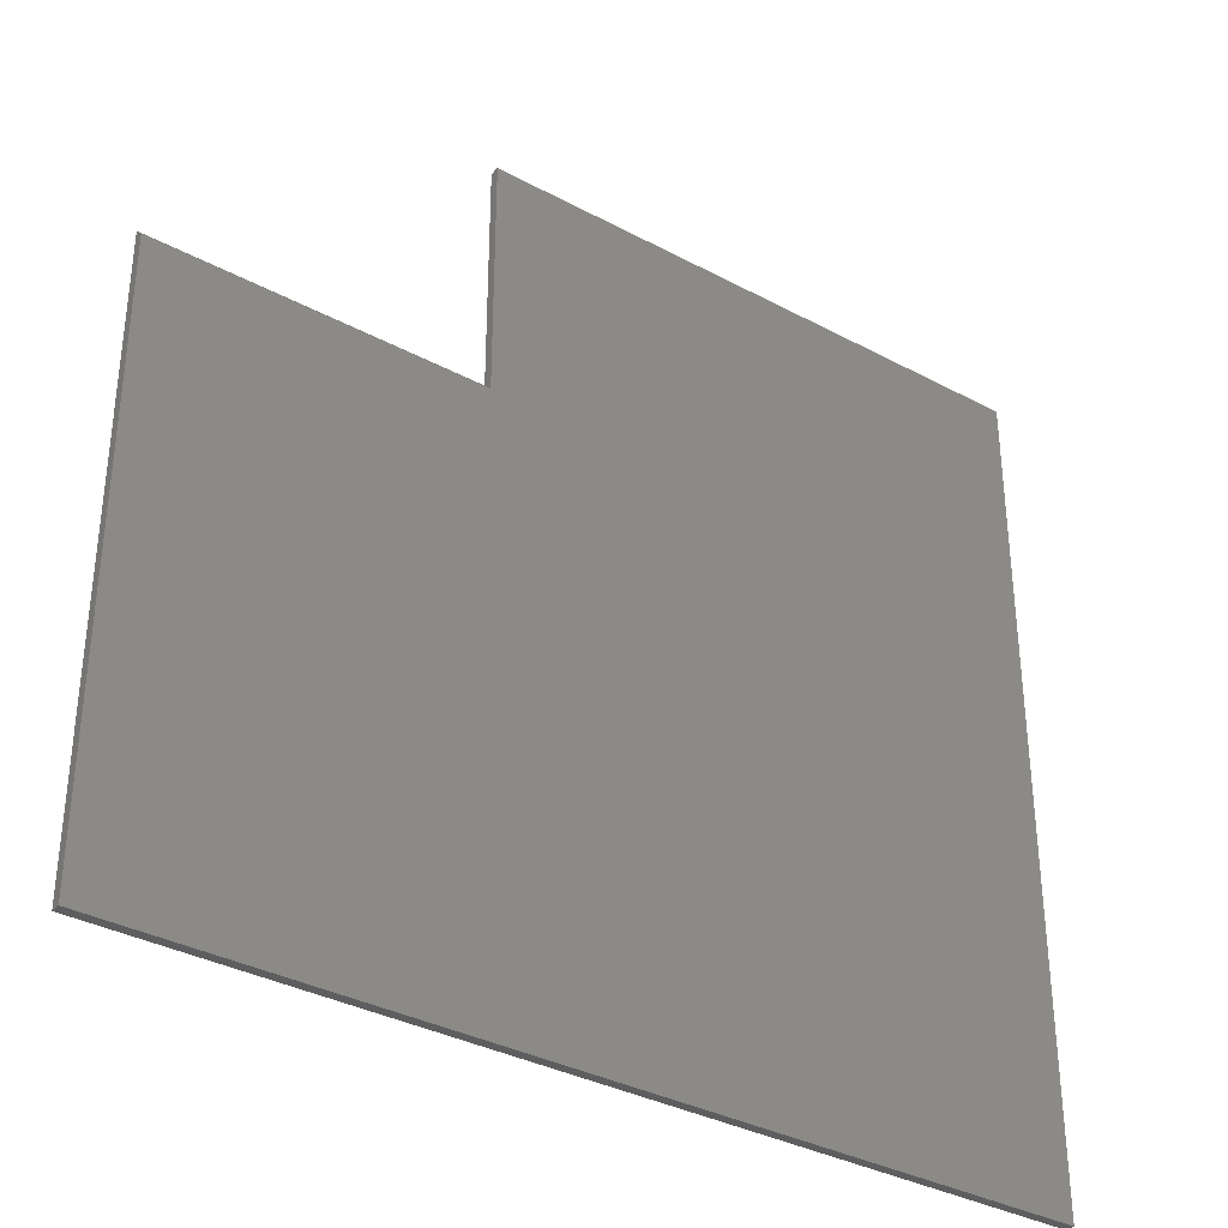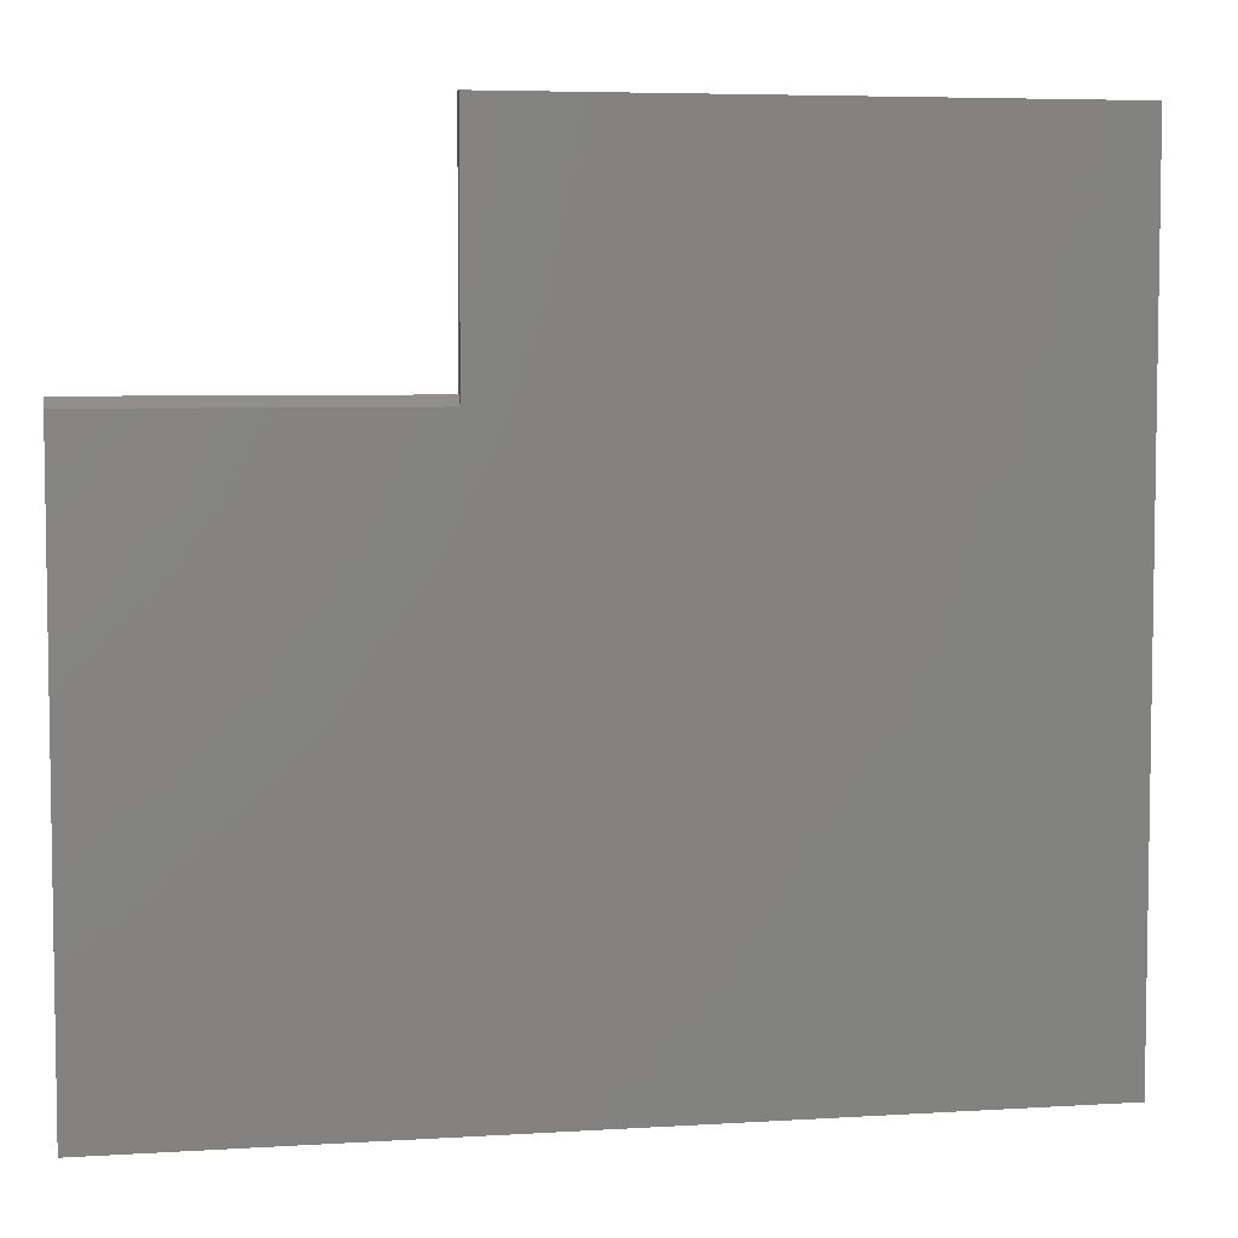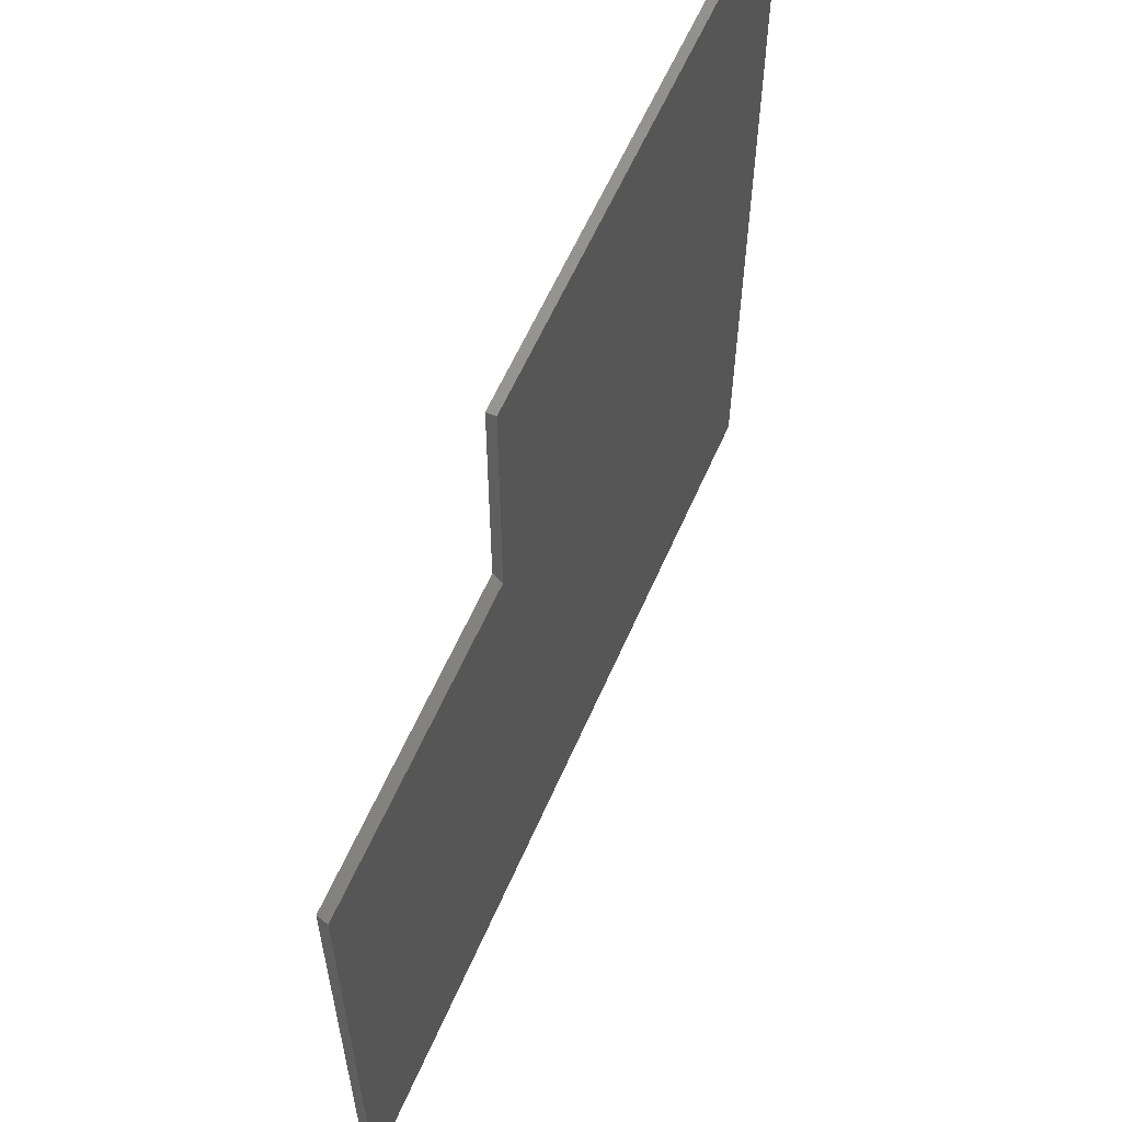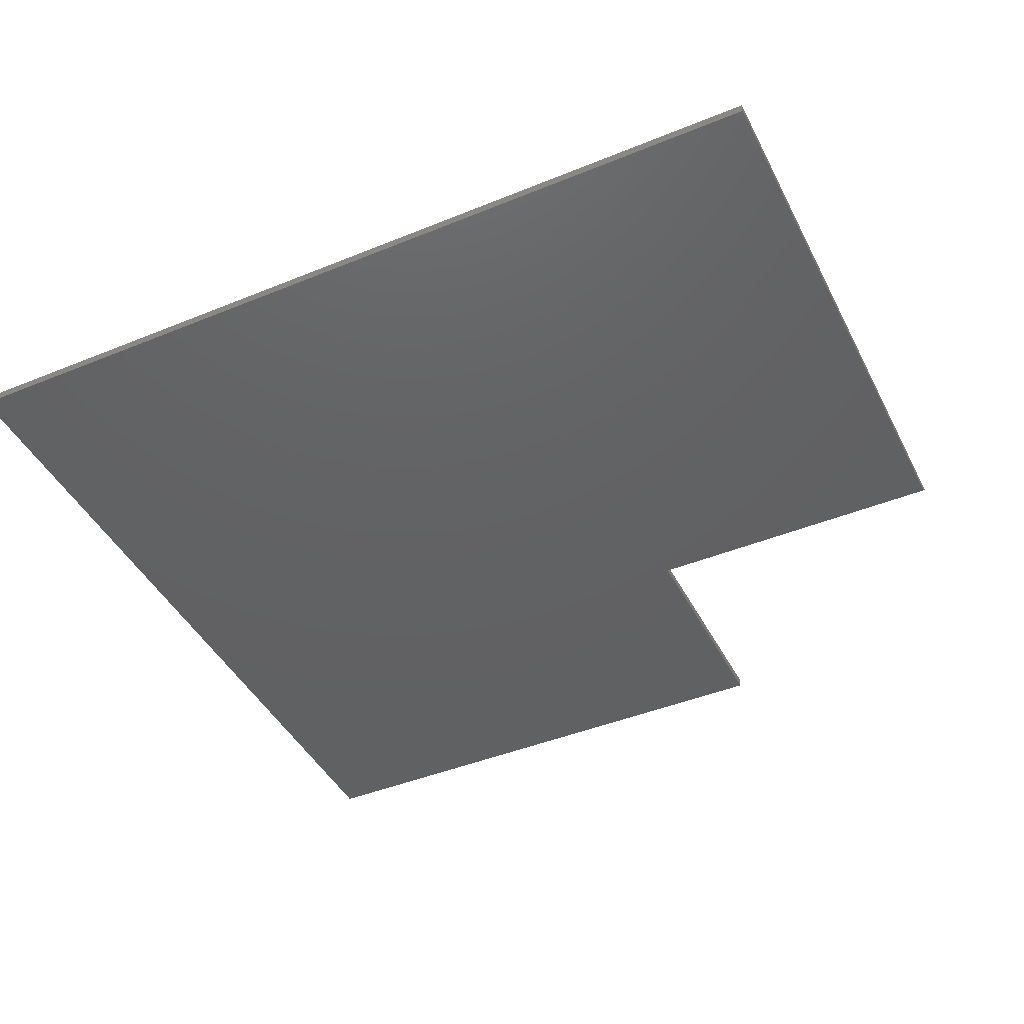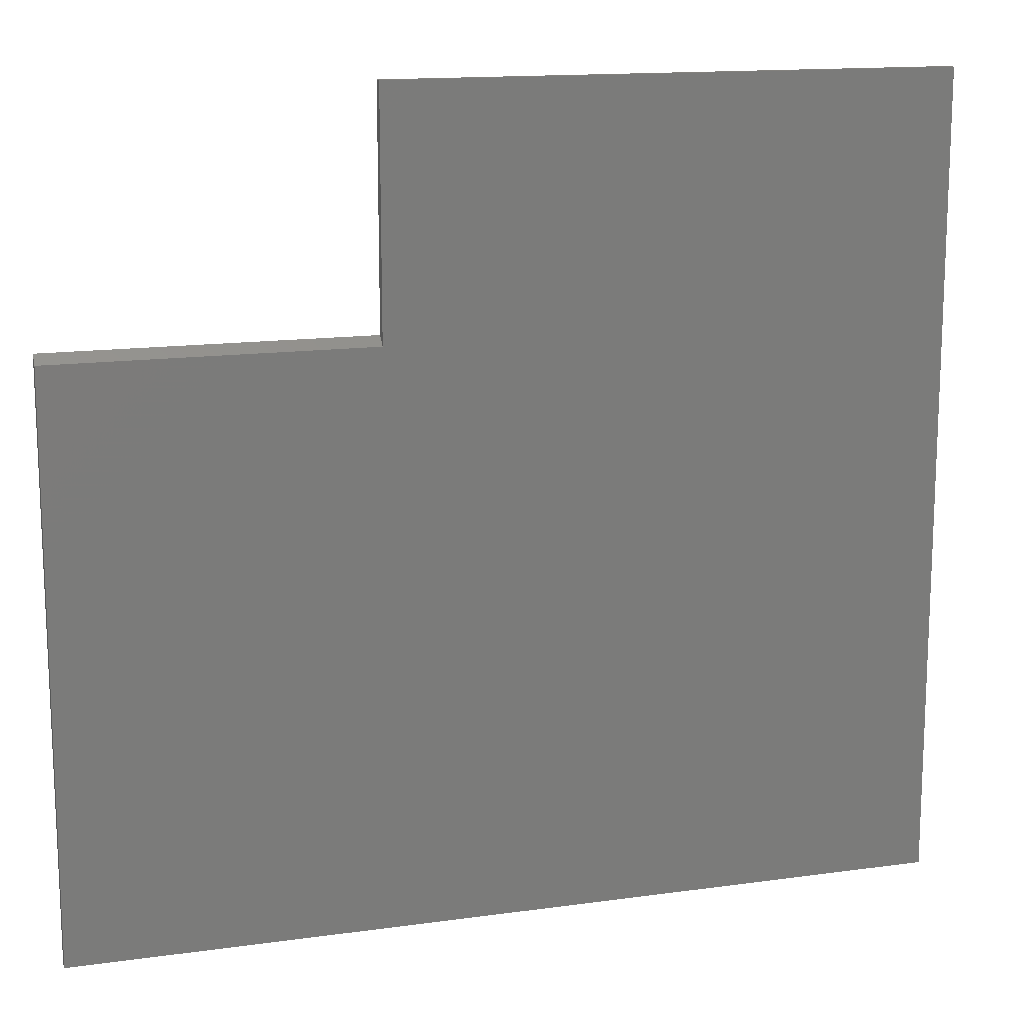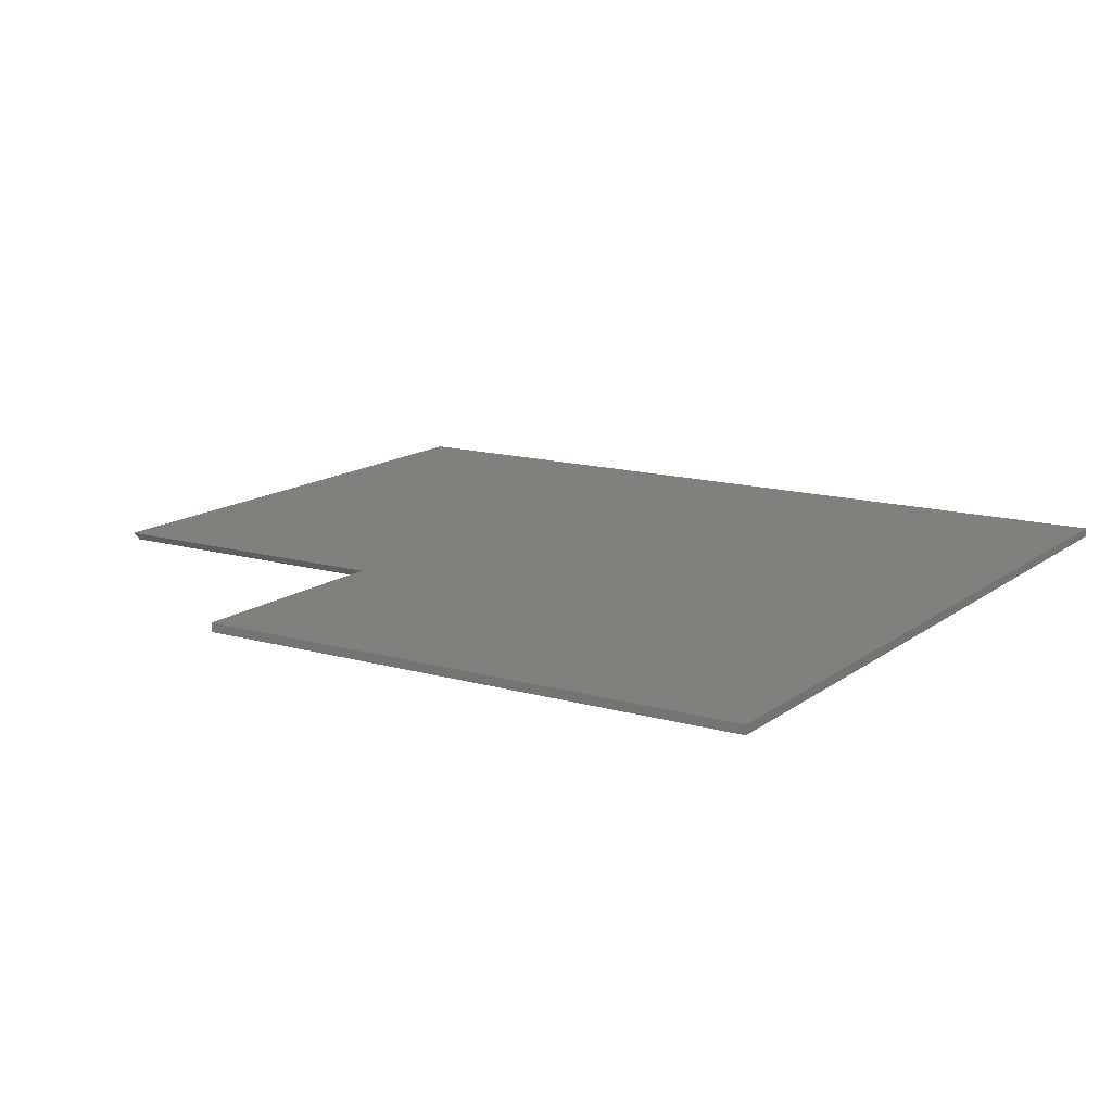
<metadata>
{"format":"stl","ext":"stl","renderer":"f3d","projection":"perspective","resolution":1024,"background":"white","views":[{"elev":-34.8,"azim":-35.7,"up":"+Z"},{"elev":5.6,"azim":-10.8,"up":"+Z"},{"elev":60.0,"azim":-66.5,"up":"+Z"},{"elev":-43.7,"azim":-154.3,"up":"+Y"},{"elev":14.5,"azim":-16.9,"up":"+Z"},{"elev":14.0,"azim":32.4,"up":"+Y"}]}
</metadata>
<code>
# stl→obj: 14 verts, 24 faces
v 0.75 -0.01562 0.6942
v 0.75 3.208e-16 0.6942
v -0.2132 -0.01562 0.6942
v -0.2132 2.139e-16 0.6942
v 0.75 -0.01562 -0.6953
v -0.2132 -0.01562 0.2838
v -0.6079 -0.01562 -0.6953
v -0.75 -0.01562 0.2838
v -0.75 -0.01562 -0.6953
v -0.75 1.104e-16 0.2994
v -0.75 0 -0.6953
v -0.2132 1.7e-16 0.2994
v -0.6079 1.578e-17 -0.6953
v 0.75 1.665e-16 -0.6953
f 1 2 3
f 3 2 4
f 1 3 5
f 5 3 6
f 5 6 7
f 7 6 8
f 7 8 9
f 8 10 9
f 9 10 11
f 3 4 6
f 6 4 12
f 11 10 13
f 13 10 12
f 13 12 14
f 14 12 4
f 14 4 2
f 5 14 1
f 1 14 2
f 6 12 8
f 8 12 10
f 7 13 5
f 5 13 14
f 9 11 7
f 7 11 13

</code>
